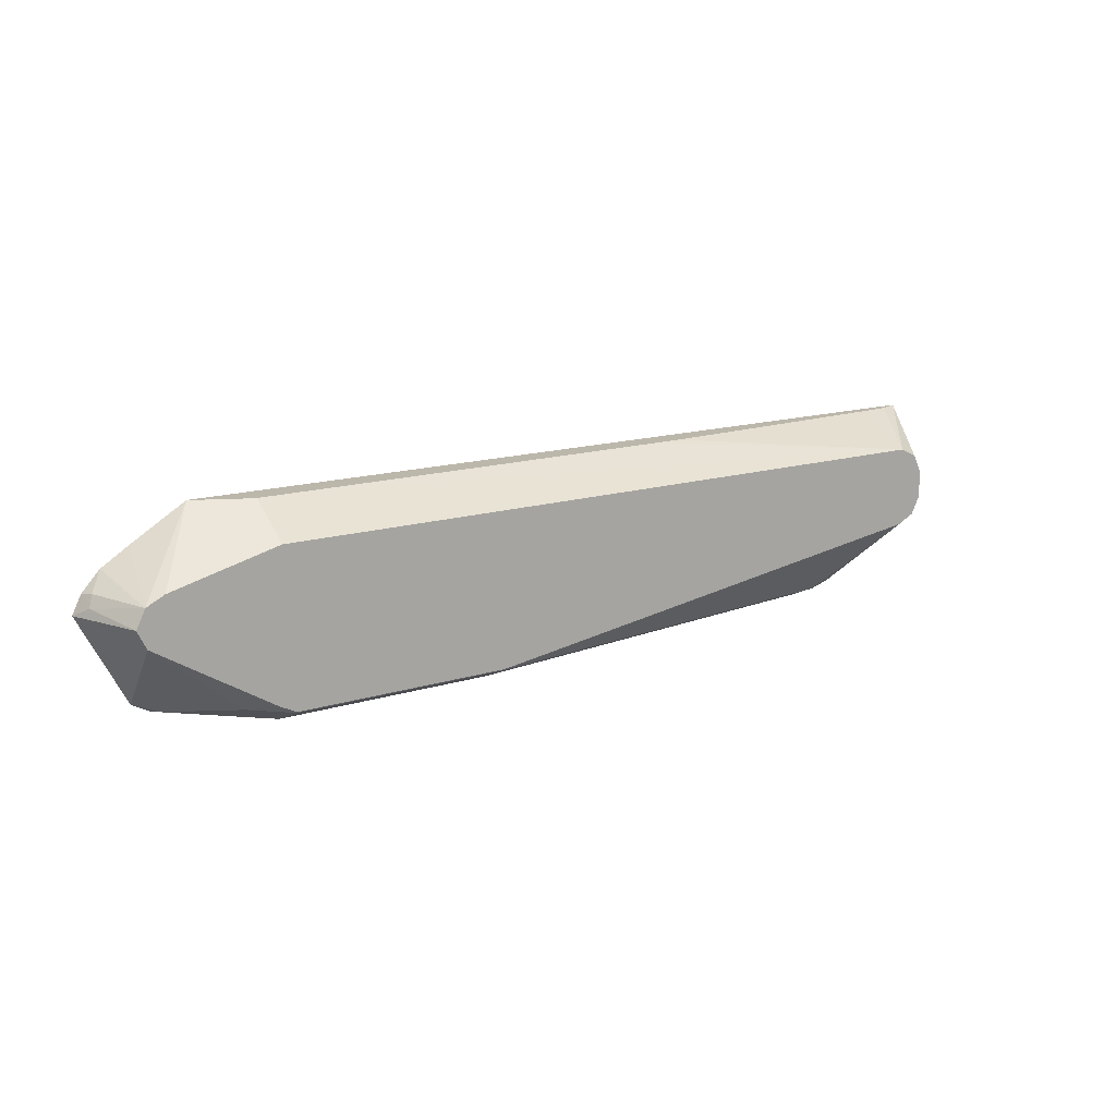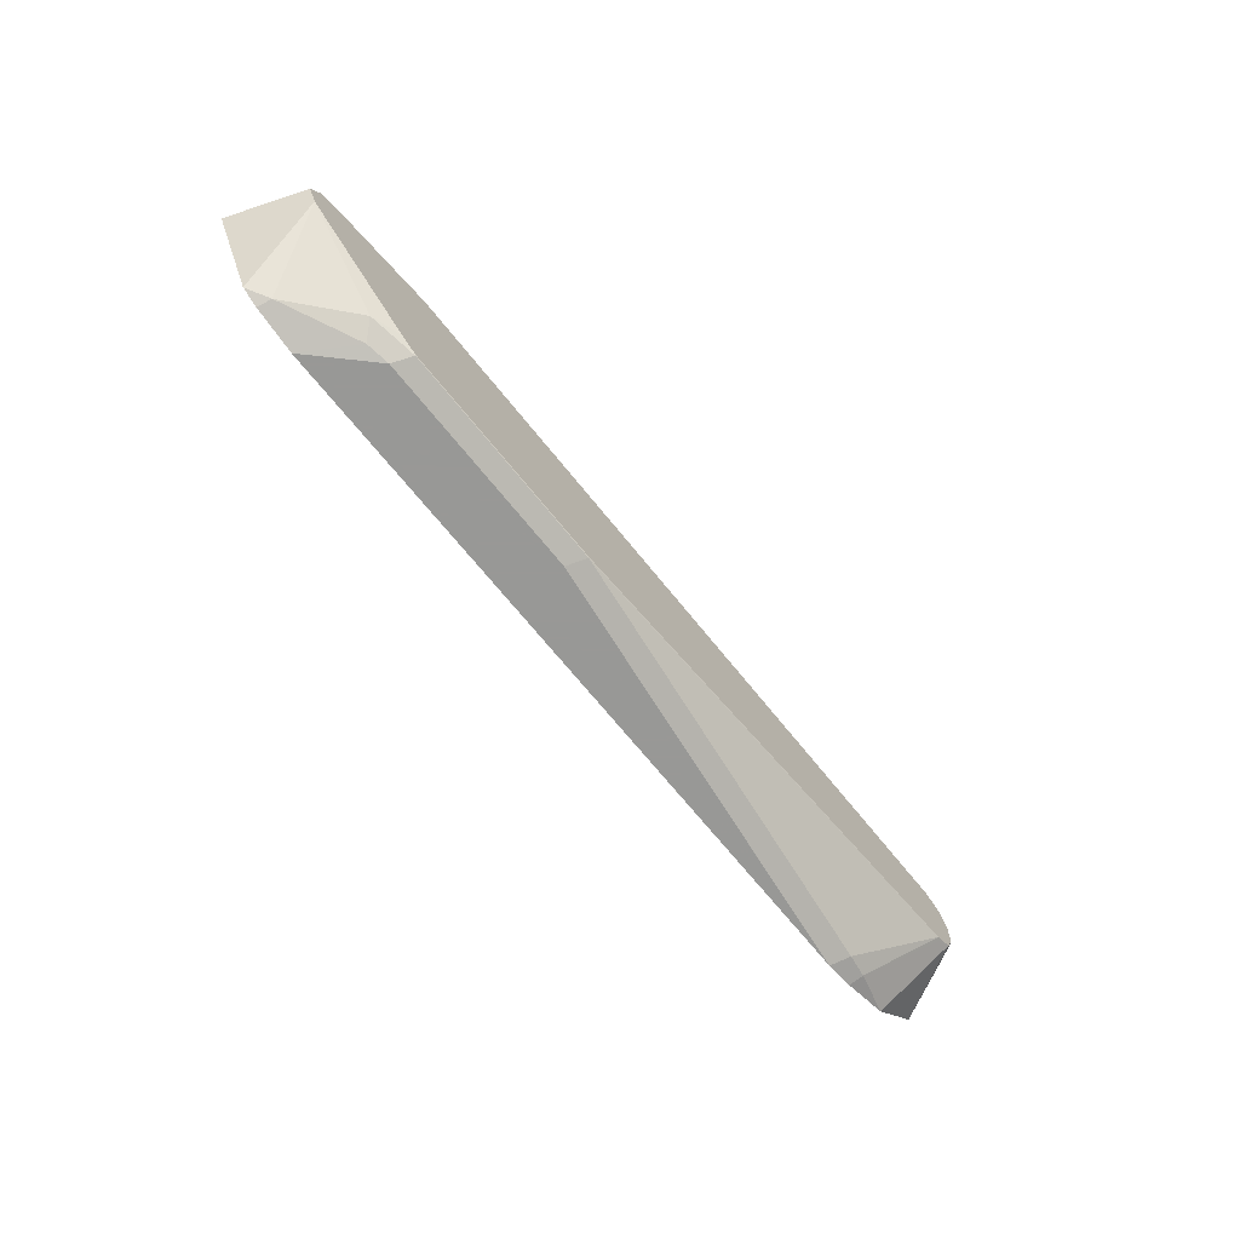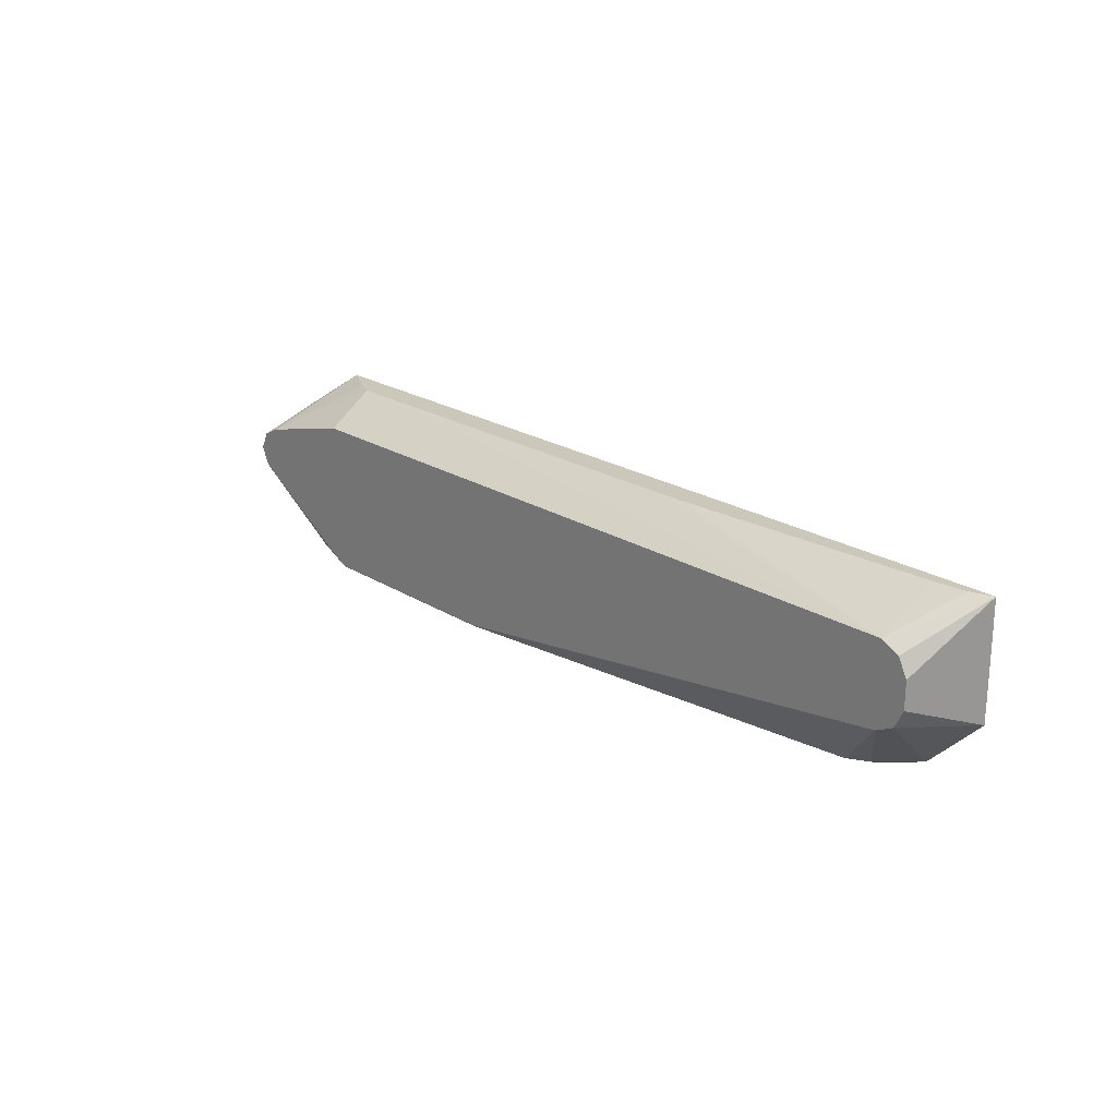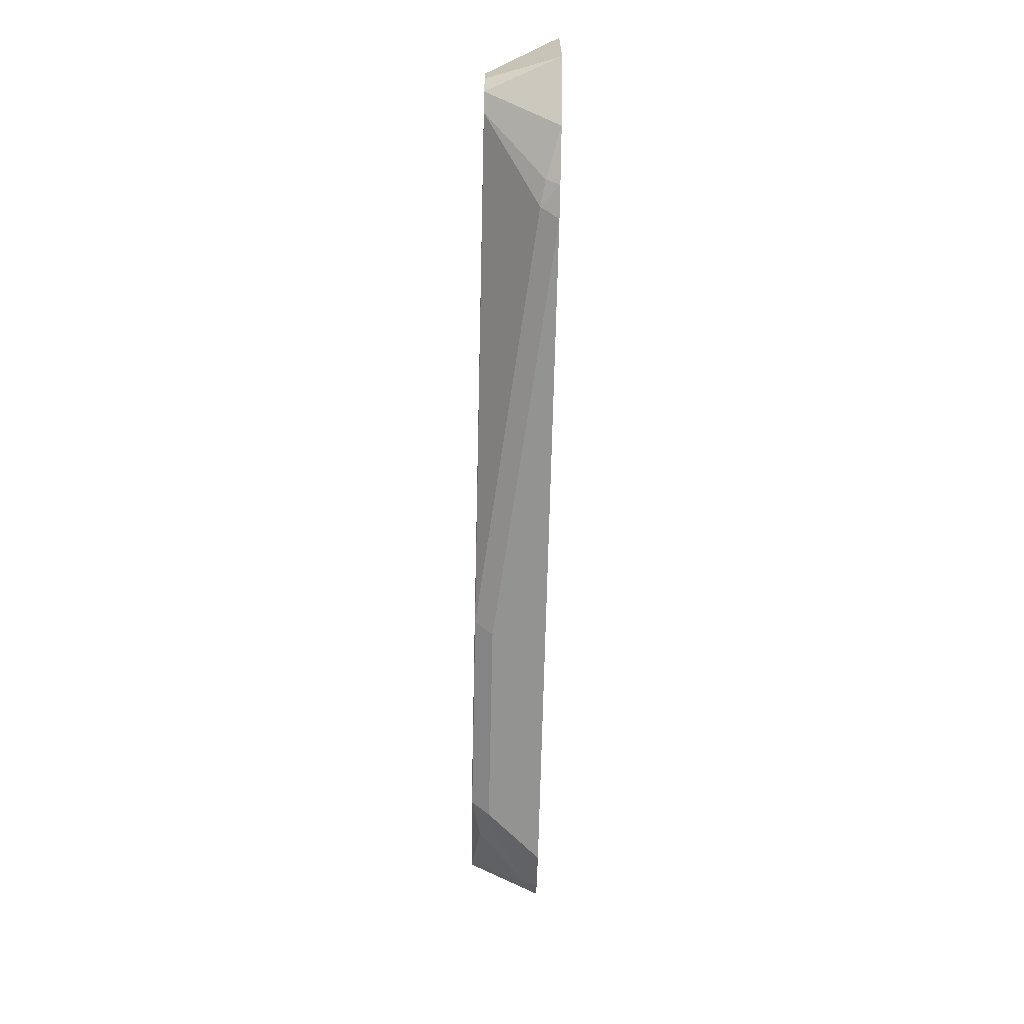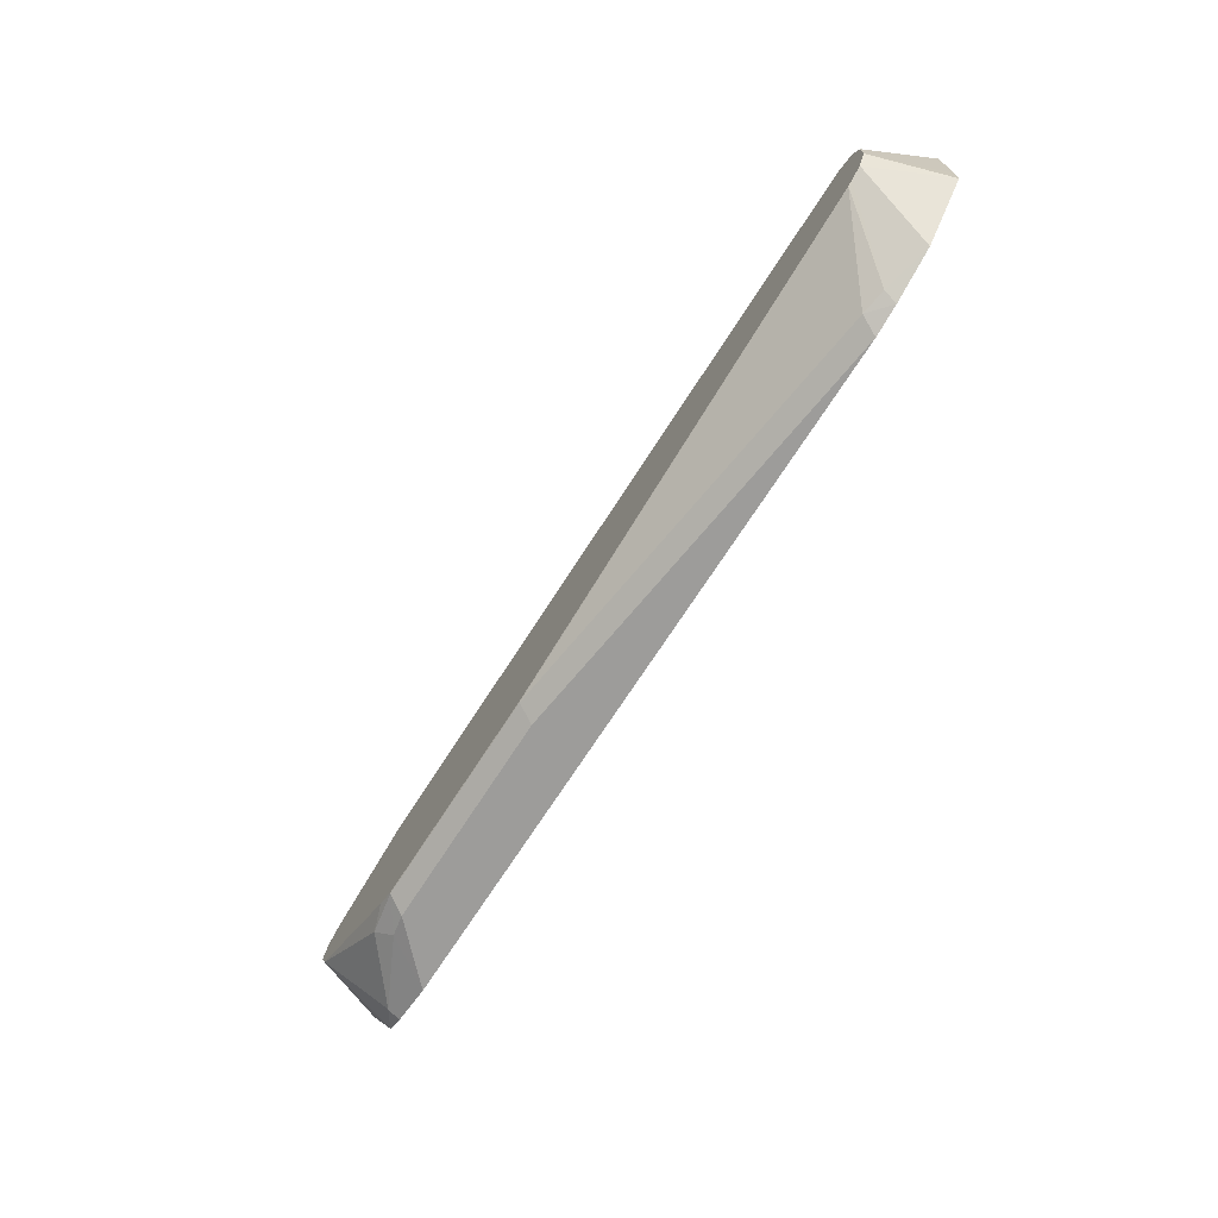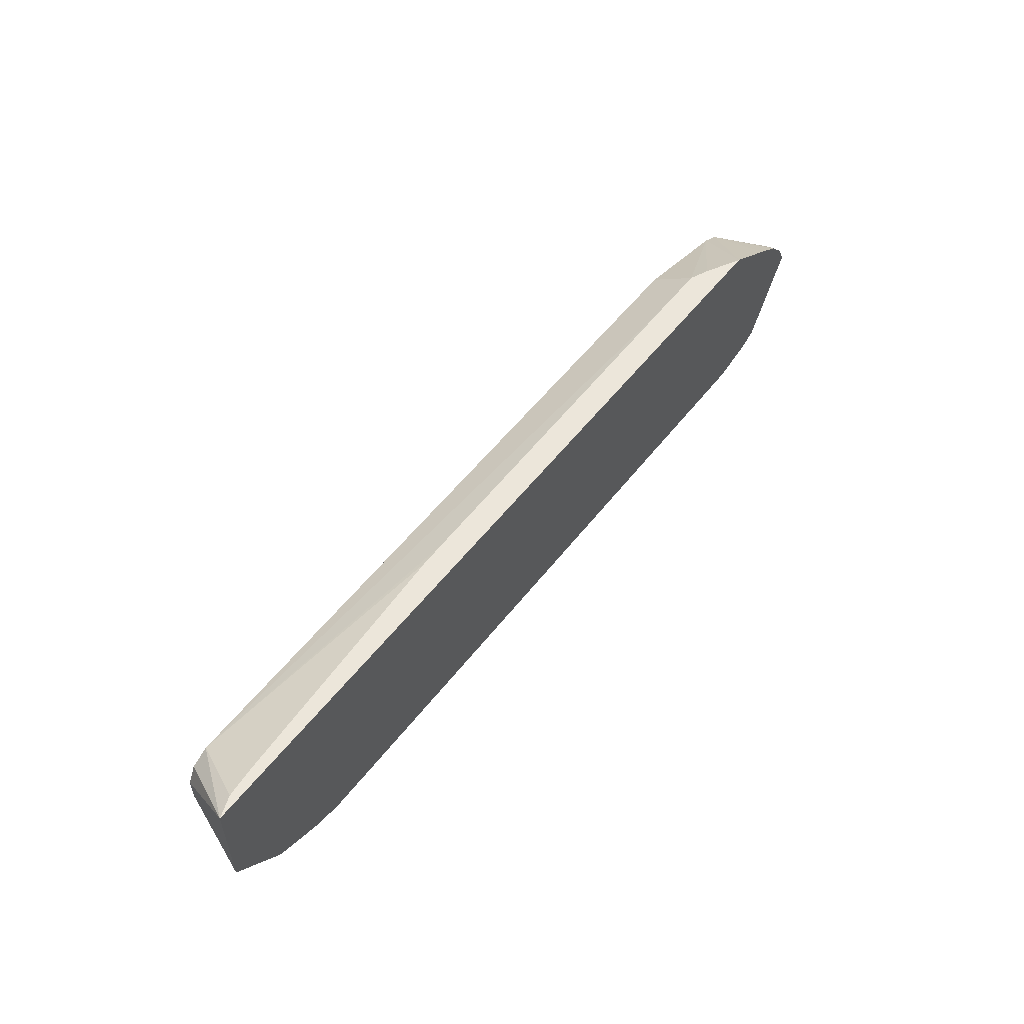
<metadata>
{"format":"obj","ext":"obj","renderer":"f3d","projection":"perspective","resolution":1024,"background":"white","views":[{"elev":14.4,"azim":145.3,"up":"+Z"},{"elev":-68.5,"azim":128.7,"up":"+Z"},{"elev":21.7,"azim":-132.3,"up":"+Z"},{"elev":-66.6,"azim":-91.3,"up":"+Z"},{"elev":-70.1,"azim":-122.6,"up":"+Z"},{"elev":54.4,"azim":-53.0,"up":"+Z"}]}
</metadata>
<code>
v 0.7614 -0.1671 -0.4272
v 0.7243 -0.13 -0.4272
v 0.7398 -0.1331 -0.4241
v 0.7893 -0.1579 -0.4179
v 0.7912 -0.1671 -0.4197
v 0.4086 -0.1671 -0.4272
v 0.7181 -0.1176 -0.421
v 0.5757 -0.13 -0.4272
v 0.749 -0.1238 -0.4148
v 0.811 -0.1173 -0.3653
v 0.8032 -0.1671 -0.4132
v 0.2786 -0.1671 -0.4271
v 0.4272 -0.1486 -0.4272
v 0.7184 -0.1173 -0.4203
v 0.7301 -0.1173 -0.4145
v 0.5695 -0.1176 -0.421
v 0.8172 -0.1173 -0.3529
v 0.8357 -0.1671 -0.3529
v 0.2577 -0.1671 -0.4225
v 0.2724 -0.1548 -0.421
v 0.5699 -0.1173 -0.4203
v 0.2229 -0.1173 -0.3715
v 0.8296 -0.1548 -0.3467
v 0.811 -0.1173 -0.3405
v 0.8295 -0.1671 -0.3405
v 0.2554 -0.1579 -0.4179
v 0.2231 -0.1671 -0.4086
v 0.219 -0.1173 -0.3695
v 0.8265 -0.1579 -0.339
v 0.7986 -0.1671 -0.3158
v 0.8172 -0.1671 -0.3274
v 0.7986 -0.1173 -0.3343
v 0.7614 -0.1671 -0.2937
v 0.2043 -0.1671 -0.3898
v 0.2105 -0.1173 -0.3653
v 0.7243 -0.1173 -0.3157
v 0.7243 -0.1486 -0.2937
v 0.7369 -0.154 -0.2937
v 0.1859 -0.1671 -0.2937
v 0.1859 -0.1671 -0.3715
v 0.2043 -0.1173 -0.3529
v 0.2229 -0.1173 -0.3157
v 0.6871 -0.1486 -0.2937
v 0.2008 -0.1615 -0.2937
v 0.2105 -0.1173 -0.3219
v 0.2043 -0.1173 -0.3343
v 0.1859 -0.1671 -0.3529
v 0.2229 -0.1596 -0.2937
v 0.4052 -0.1499 -0.2937
v 0.4237 -0.1497 -0.2937
f 27 34 35
f 23 24 29
f 24 30 31
f 24 31 29
f 24 33 30
f 25 29 31
f 26 27 28
f 23 29 25
f 24 32 33
f 22 26 28
f 16 22 21
f 19 27 26
f 19 26 20
f 18 23 25
f 17 24 23
f 17 23 18
f 16 20 22
f 12 20 16
f 12 19 20
f 10 24 17
f 27 35 28
f 20 26 22
f 32 36 37
f 39 46 41
f 32 38 33
f 10 32 24
f 42 50 43
f 42 49 50
f 42 48 49
f 42 44 48
f 40 47 41
f 39 41 47
f 39 45 46
f 39 42 45
f 39 44 42
f 36 43 37
f 36 42 43
f 35 40 41
f 34 40 35
f 33 44 39
f 33 48 44
f 33 49 48
f 33 50 49
f 33 43 50
f 33 37 43
f 33 38 37
f 32 37 38
f 10 36 32
f 1 47 40
f 10 45 42
f 2 7 3
f 1 8 2
f 1 13 8
f 1 6 13
f 1 12 6
f 1 19 12
f 1 27 19
f 1 34 27
f 1 40 34
f 2 8 16
f 1 33 39
f 1 31 30
f 1 25 31
f 1 18 25
f 1 11 18
f 1 5 11
f 1 4 5
f 1 3 4
f 1 2 3
f 10 42 36
f 1 30 33
f 2 16 7
f 1 39 47
f 3 9 4
f 10 46 45
f 3 7 9
f 10 41 46
f 10 35 41
f 10 28 35
f 10 22 28
f 10 21 22
f 10 15 14
f 10 18 11
f 10 17 18
f 9 15 10
f 10 14 21
f 8 12 16
f 8 13 12
f 7 21 14
f 7 16 21
f 7 15 9
f 7 14 15
f 6 12 13
f 4 9 10
f 4 11 5
f 4 10 11

</code>
